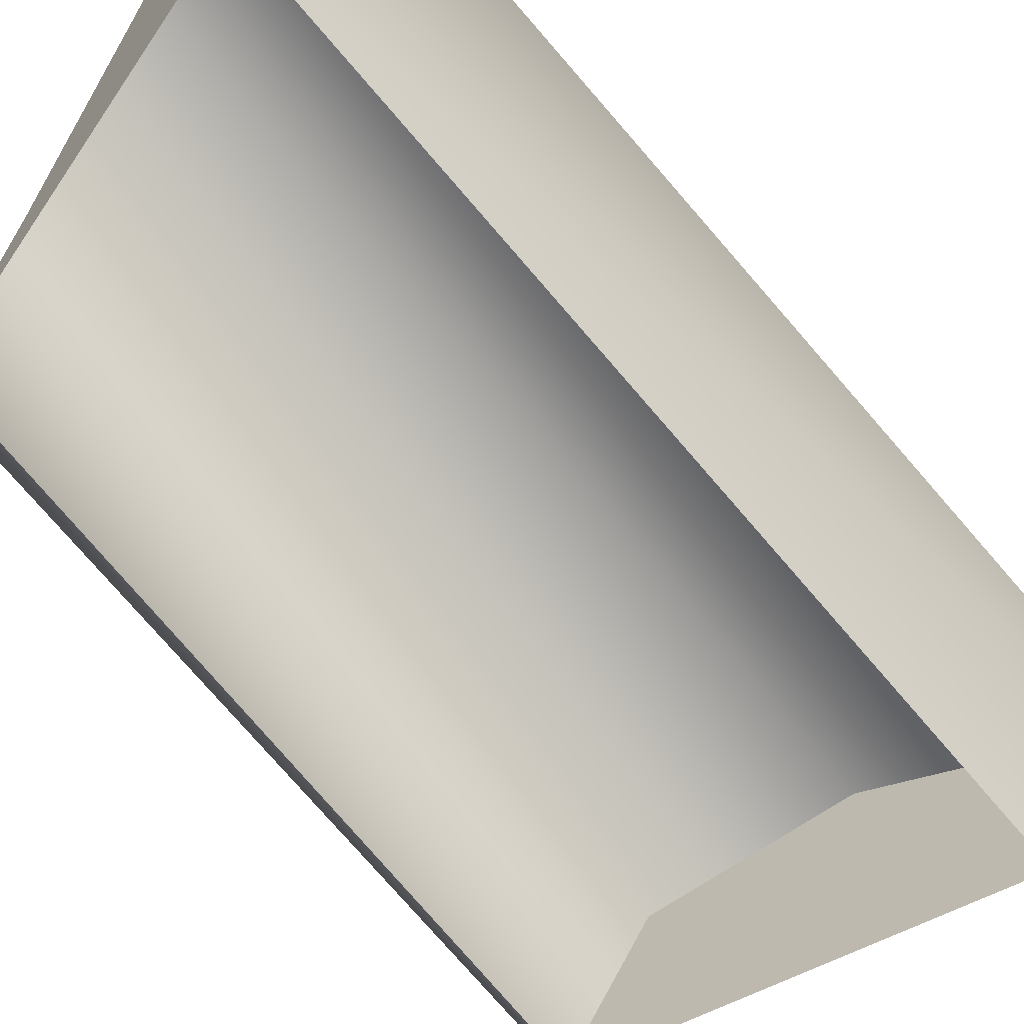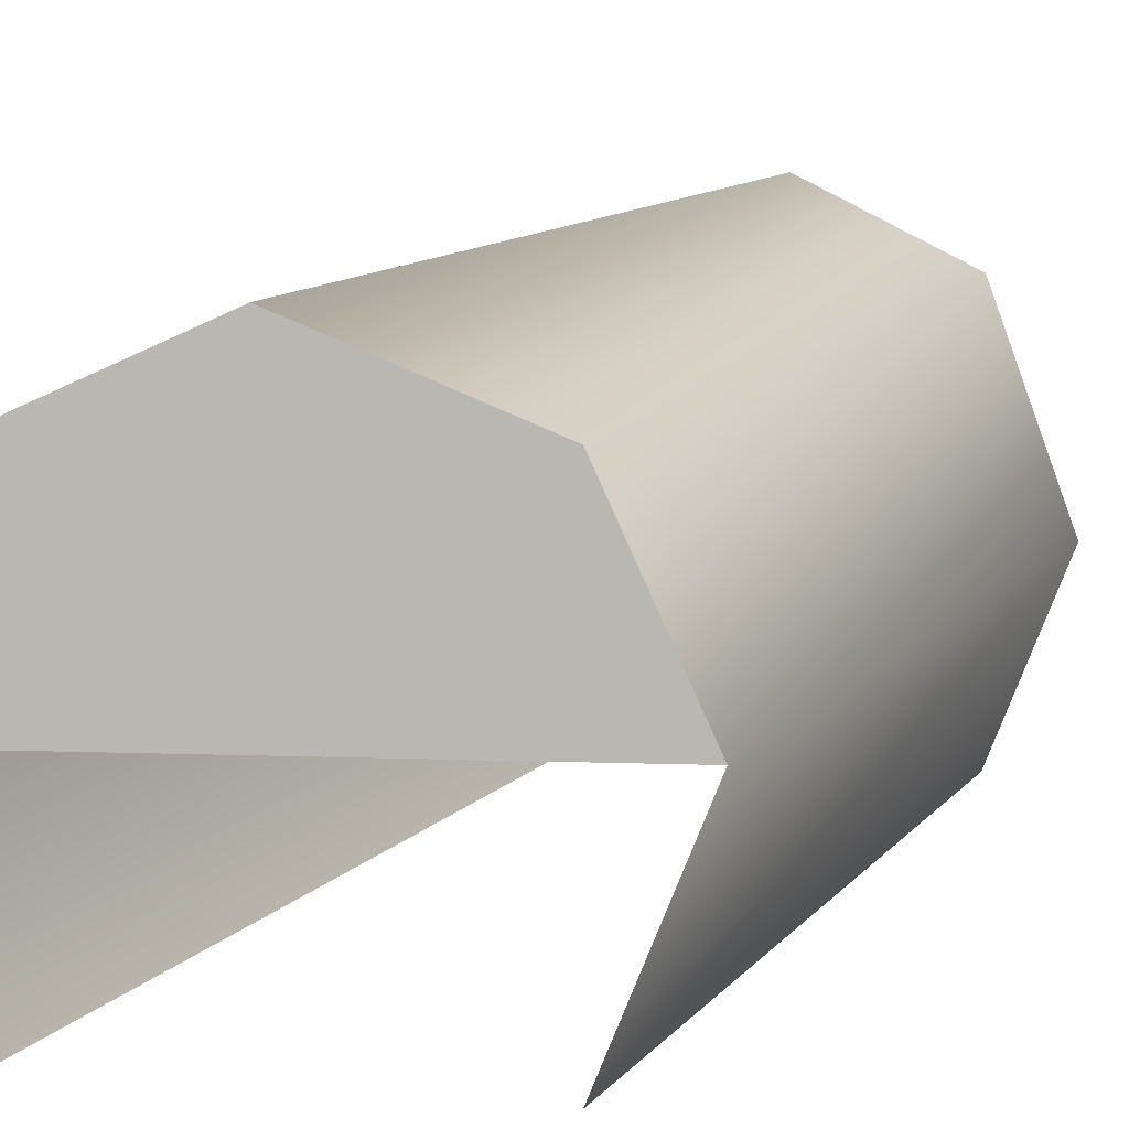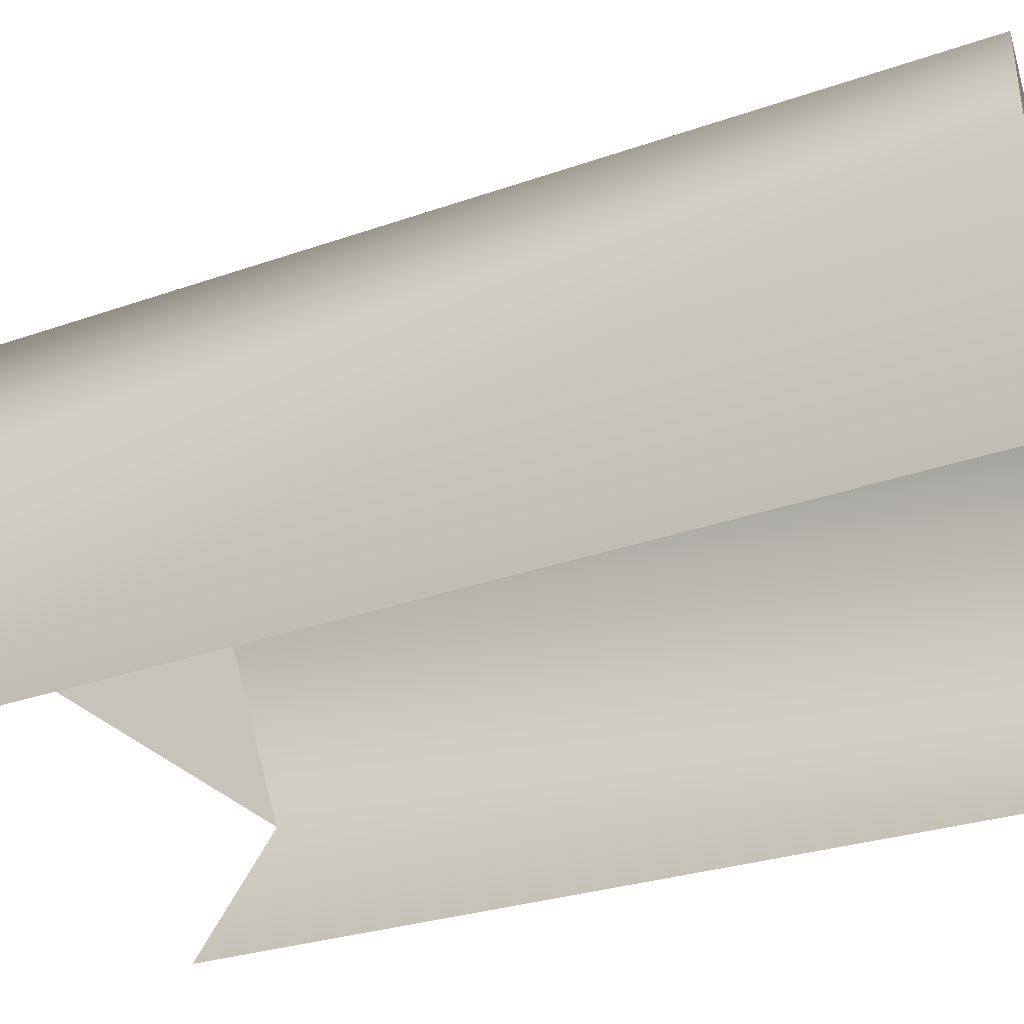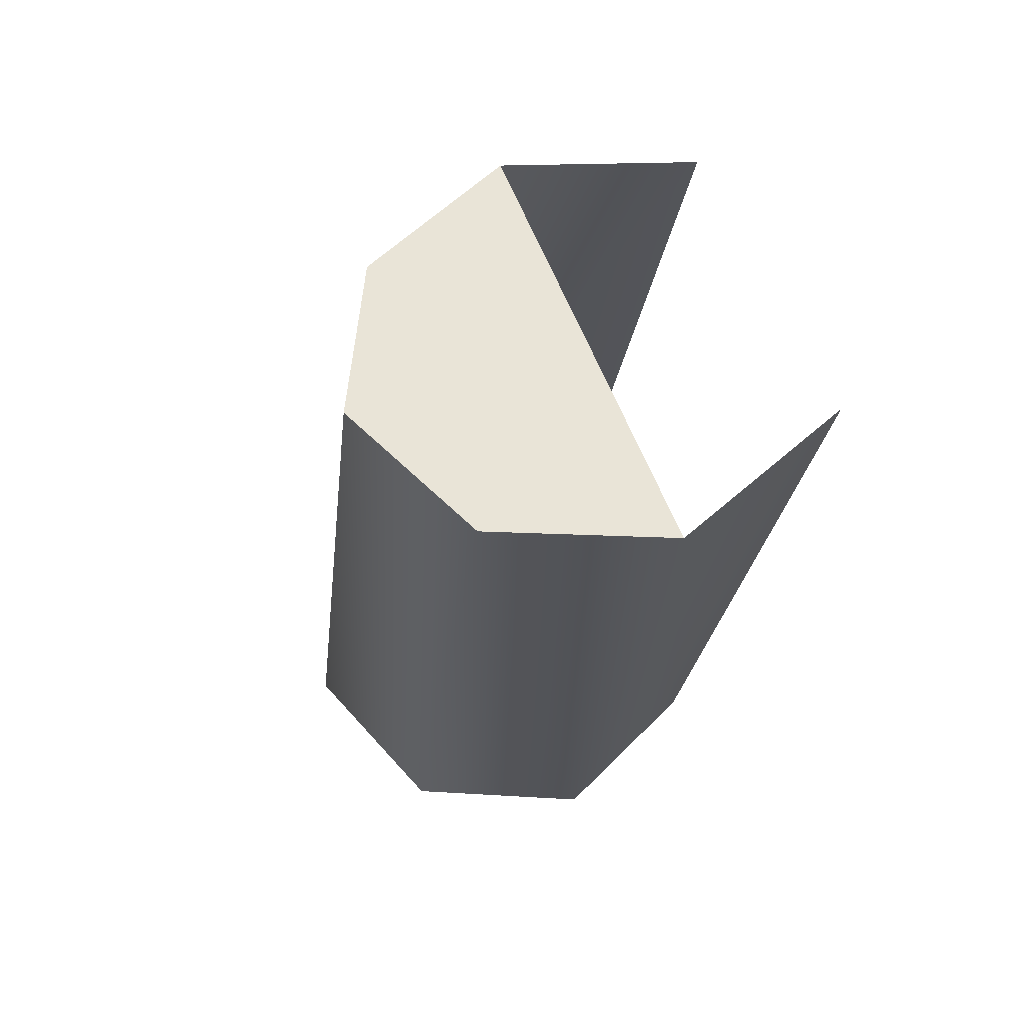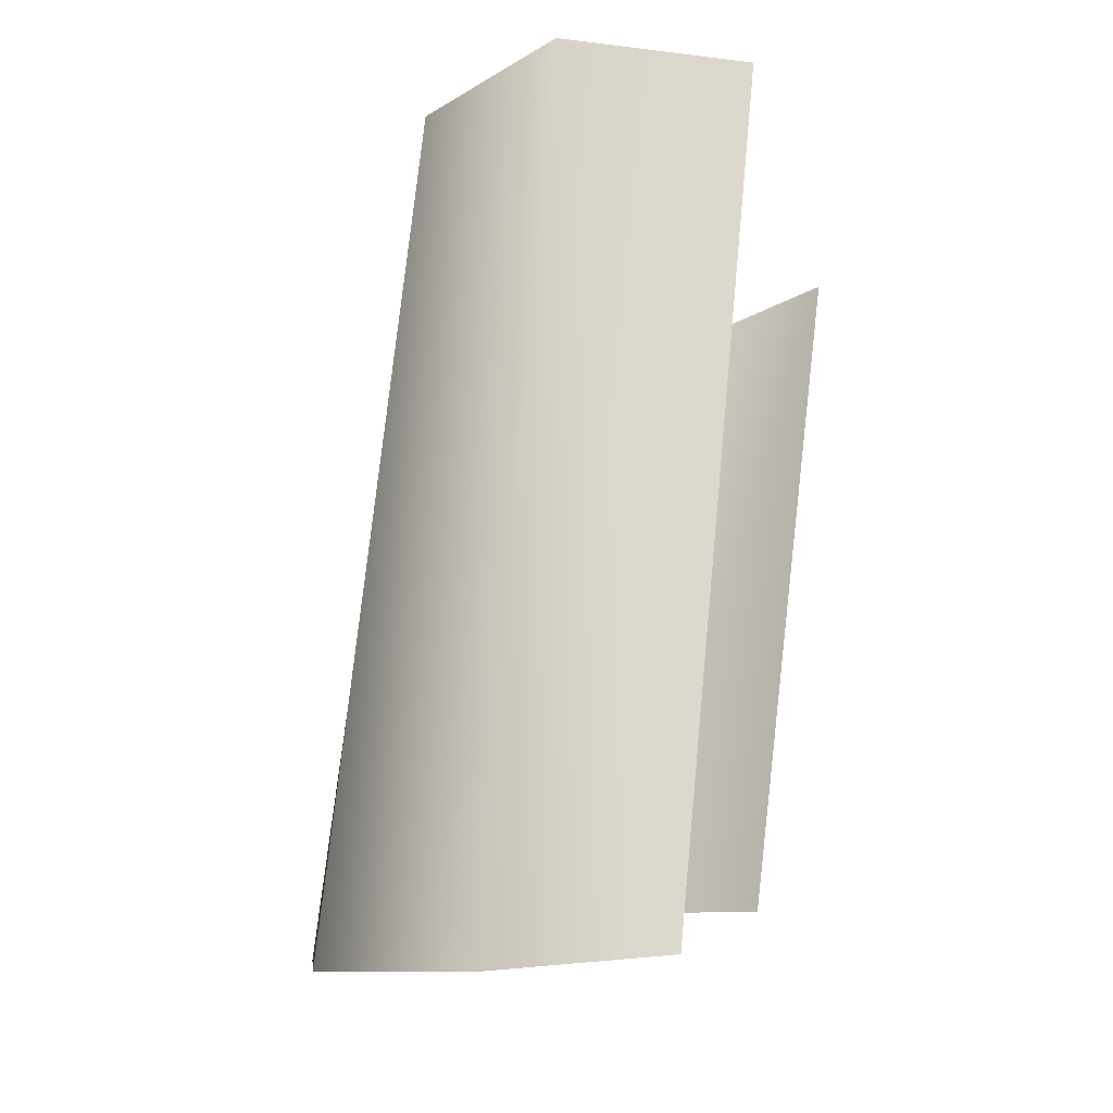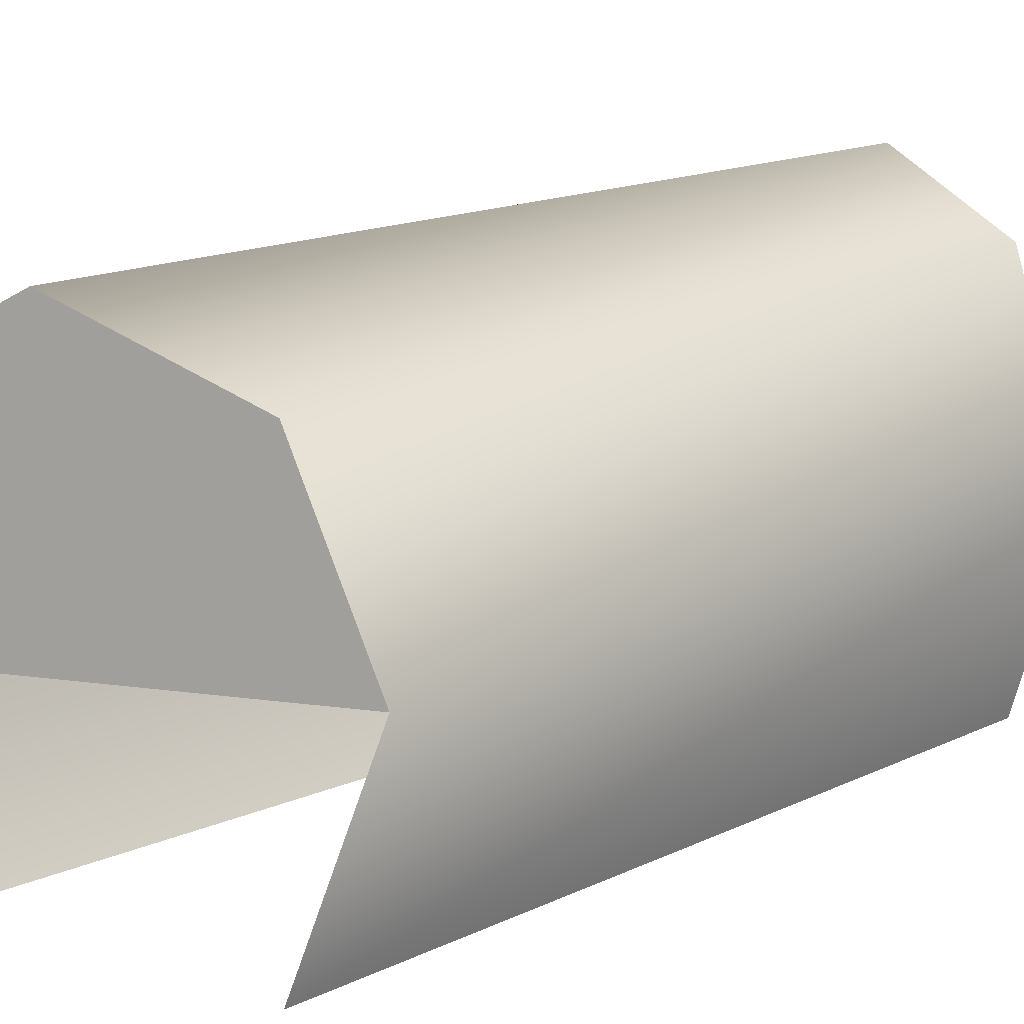
<metadata>
{"format":"obj","ext":"obj","renderer":"f3d","projection":"perspective","resolution":1024,"background":"white","views":[{"elev":-67.5,"azim":-139.0,"up":"+Y"},{"elev":4.4,"azim":23.9,"up":"+Y"},{"elev":-42.1,"azim":-62.4,"up":"+Y"},{"elev":69.1,"azim":-109.8,"up":"+Z"},{"elev":-19.1,"azim":-72.8,"up":"+Z"},{"elev":5.9,"azim":45.7,"up":"+Y"}]}
</metadata>
<code>
v -13 -2 25
v -9 7 24
v -13 2 -25
v -9 7 24
v -9 12 -24
v -13 2 -25
v -9 7 24
v 0 11 22
v -9 12 -24
v 0 11 22
v 0 16 -22
v -9 12 -24
v 0 11 22
v 9 7 19
v 0 16 -22
v 9 7 19
v 9 12 -19
v 0 16 -22
v 9 7 19
v 13 -2 18
v 9 12 -19
v 13 -2 18
v 13 2 -18
v 9 12 -19
v 13 -2 18
v 9 -12 19
v 13 2 -18
v 9 -12 19
v 9 -7 -19
v 13 2 -18
v -9 -12 24
v -13 -2 25
v -9 -7 -24
v -13 -2 25
v -13 2 -25
v -9 -7 -24
v 0 16 -22
v 9 12 -19
v -9 12 -24
v 9 12 -19
v 13 2 -18
v -13 2 -25
v -9 12 -24
v 9 12 -19
v -13 2 -25
v -9 7 24
v 9 7 19
v 0 11 22
v -9 7 24
v -13 -2 25
v 13 -2 18
v 9 7 19
v -9 7 24
v 13 -2 18
f 1 2 3
f 4 5 6
f 7 8 9
f 10 11 12
f 13 14 15
f 16 17 18
f 19 20 21
f 22 23 24
f 25 26 27
f 28 29 30
f 31 32 33
f 34 35 36
f 37 38 39
f 40 41 42
f 43 44 45
f 46 47 48
f 49 50 51
f 52 53 54

</code>
